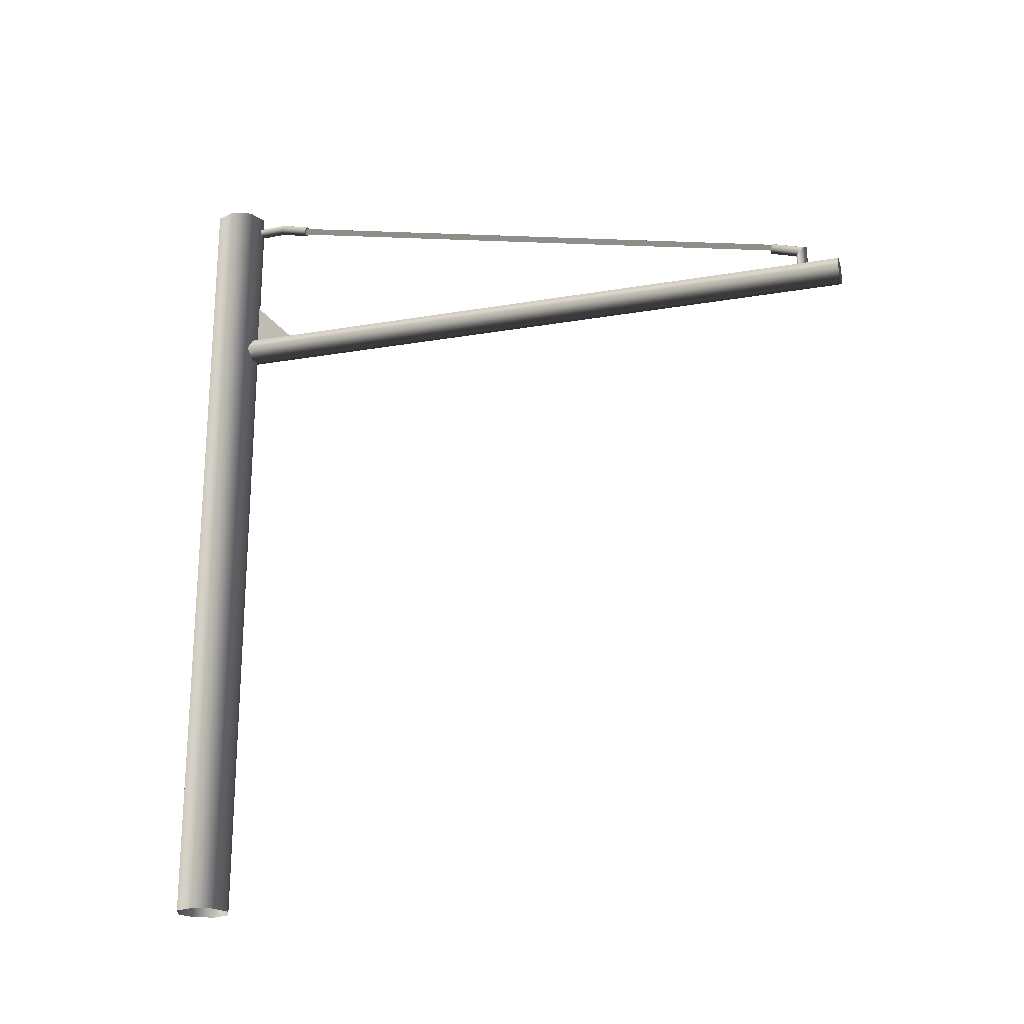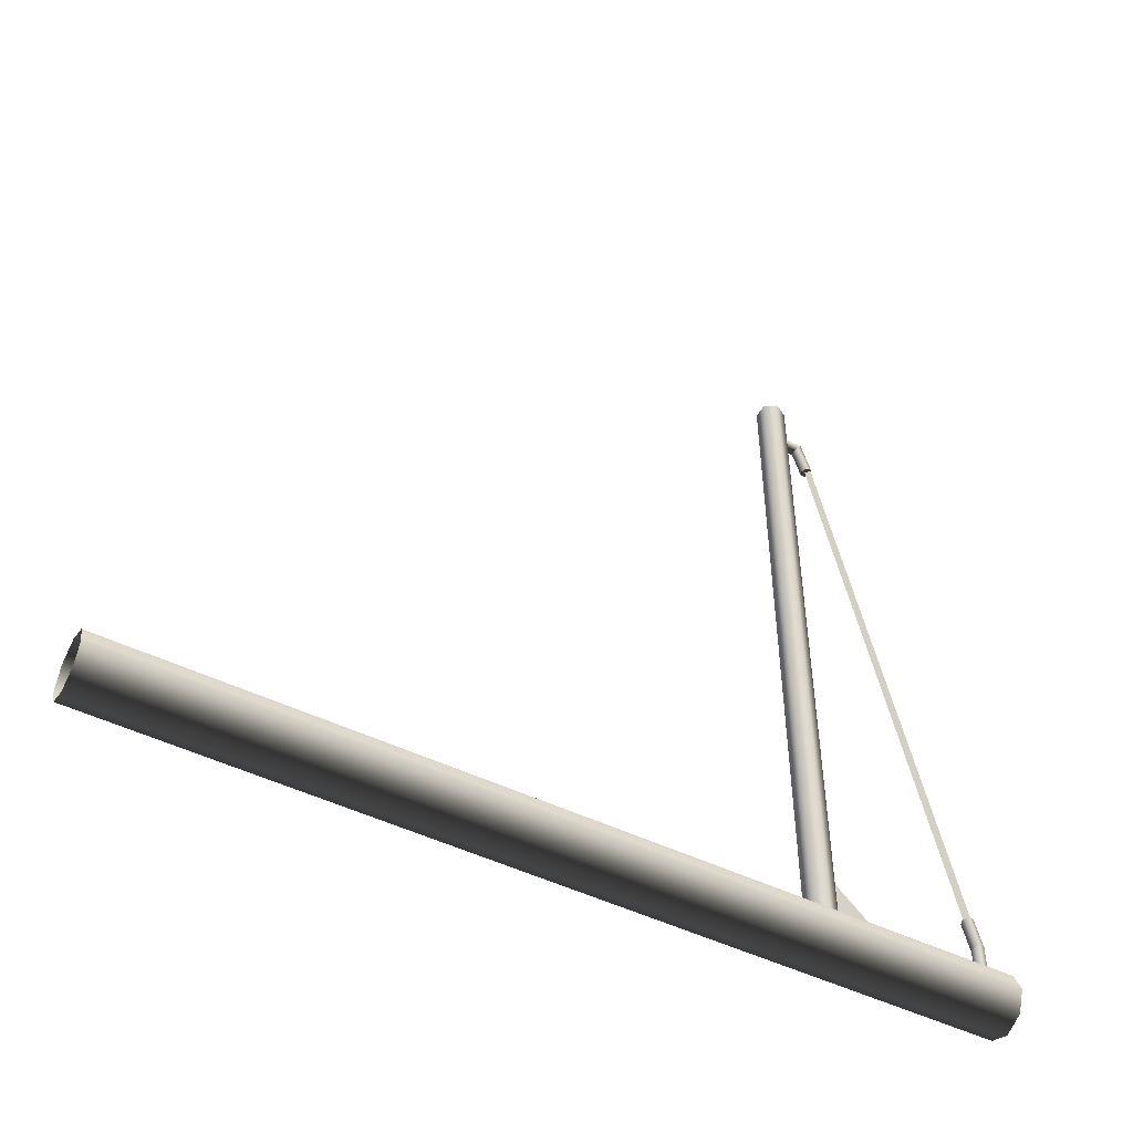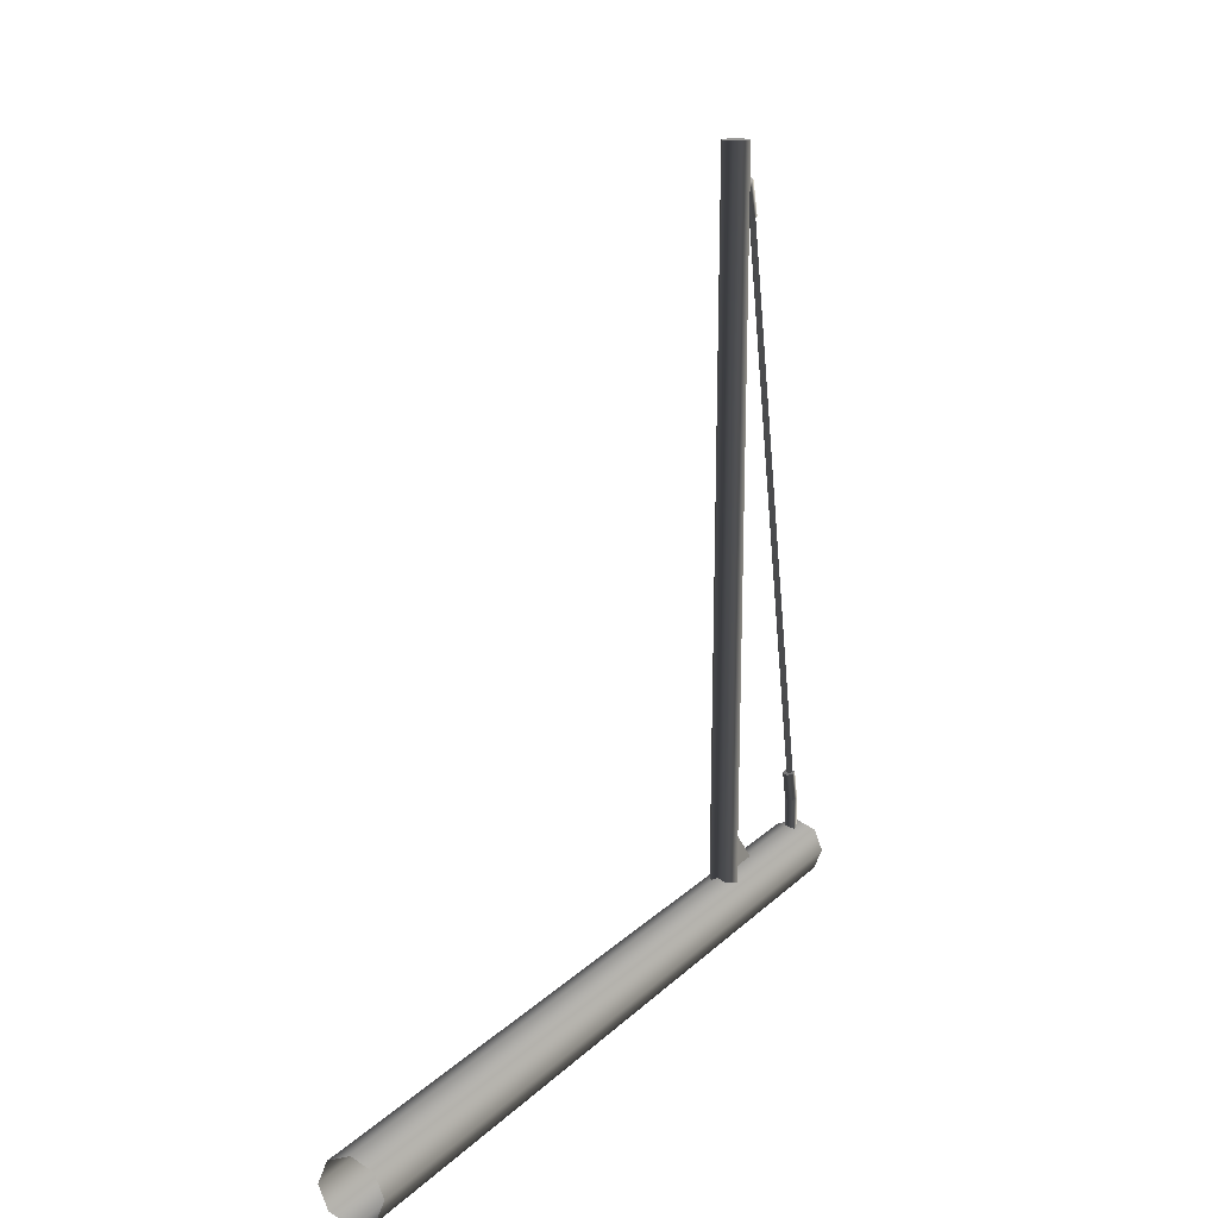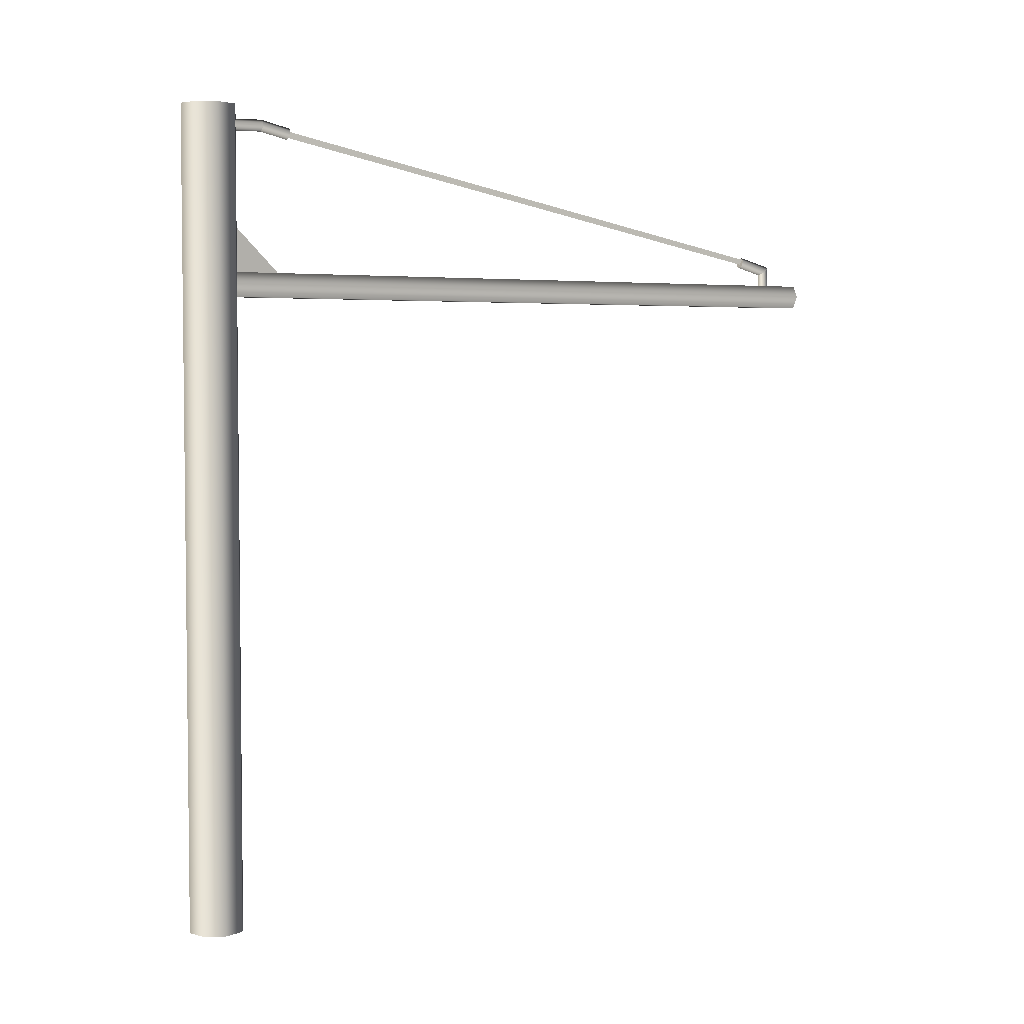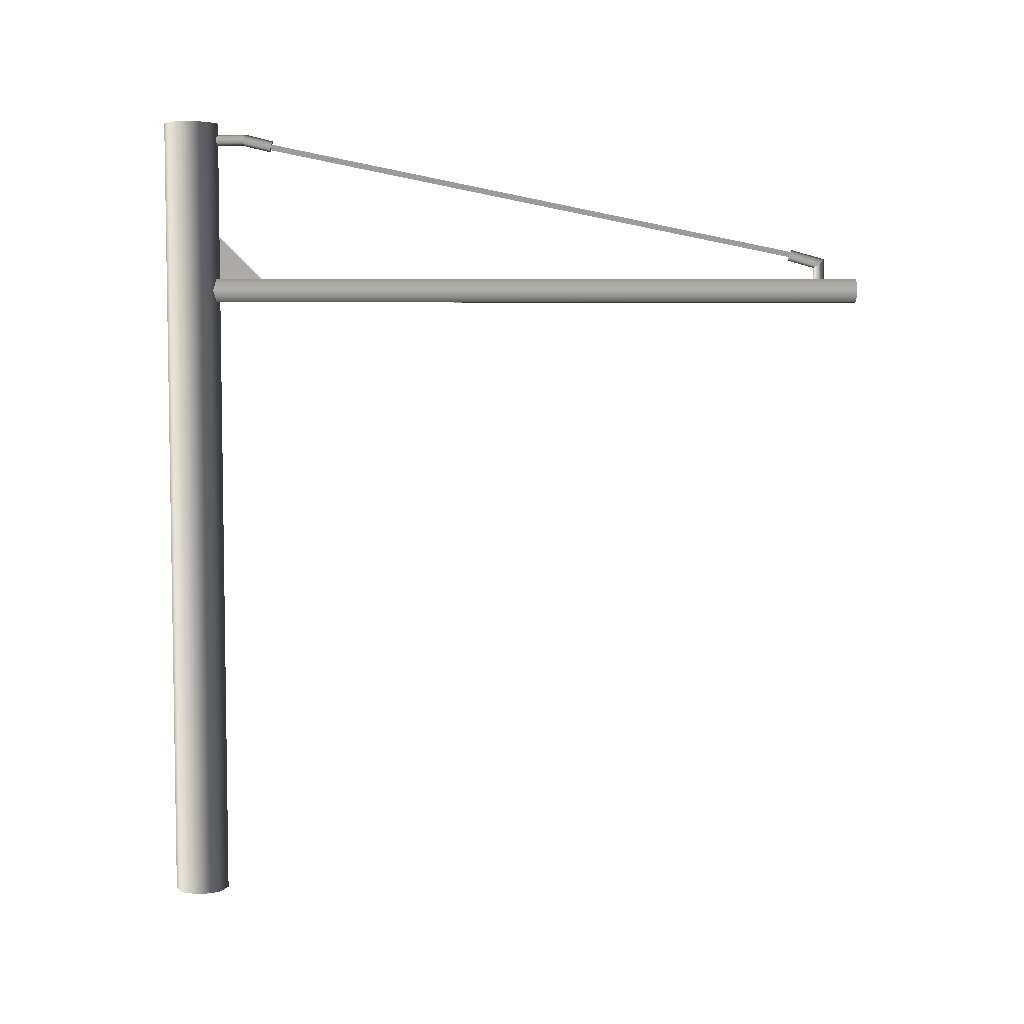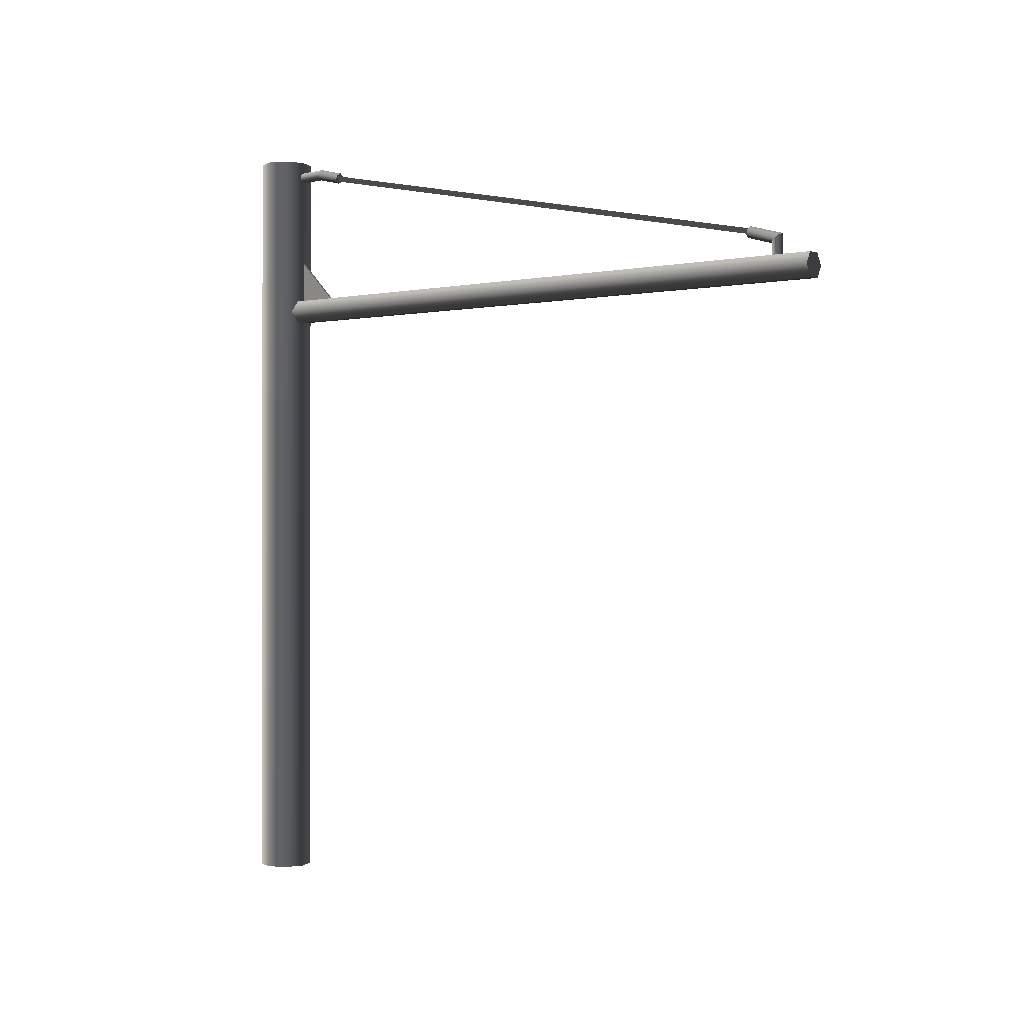
<metadata>
{"format":"obj","ext":"obj","renderer":"f3d","projection":"perspective","resolution":1024,"background":"white","views":[{"elev":-21.8,"azim":107.1,"up":"+Z"},{"elev":-49.5,"azim":-118.2,"up":"+Y"},{"elev":14.5,"azim":-153.2,"up":"+Y"},{"elev":3.9,"azim":61.8,"up":"+Z"},{"elev":5.5,"azim":89.3,"up":"+Z"},{"elev":-0.6,"azim":128.0,"up":"+Z"}]}
</metadata>
<code>
v -3.828e-06 -3.169 2.535
v -8.29e-06 -3.169 2.994
v -3.228e-05 -2.718 2.539
v -0.0239 -3.169 2.535
v -0.02393 -2.718 2.539
v -0.02391 -3.169 2.994
v 0.03169 3.74 2.537
v -0.07202 -3.452 2.537
v -0.1123 3.74 2.537
v 0.07201 -3.452 2.537
v -0.144 -3.452 2.413
v -0.1843 3.74 2.413
v -0.07209 -3.452 2.288
v -0.1123 3.74 2.288
v 0.07194 -3.452 2.288
v 0.03162 3.74 2.288
v 0.1439 -3.452 2.413
v 0.1037 3.74 2.413
v 0.07201 -3.452 2.537
v 0.03169 3.74 2.537
v -0.1123 3.74 2.537
v -0.1123 3.74 2.288
v 0.1037 3.74 2.413
v -0.1843 3.74 2.413
v 0.03169 3.74 2.537
v 0.03162 3.74 2.288
v -7.163e-05 -3.74 4.2
v -0.2037 -3.655 -4.2
v -0.2037 -3.655 4.2
v 2.398e-06 -3.74 -4.2
v -0.2881 -3.452 -4.2
v -0.288 -3.452 4.2
v -0.2037 -3.248 -4.2
v -0.2037 -3.248 4.2
v -1.119e-05 -3.164 -4.2
v -8.514e-05 -3.164 4.2
v 0.2036 -3.248 -4.2
v 0.2036 -3.248 4.2
v 0.2879 -3.452 -4.2
v 0.288 -3.452 4.2
v 0.2037 -3.655 -4.2
v 0.2036 -3.655 4.2
v 2.398e-06 -3.74 -4.2
v -7.163e-05 -3.74 4.2
v 0.2036 -3.248 4.2
v -0.2037 -3.248 4.2
v -8.514e-05 -3.164 4.2
v 0.2036 -3.655 4.2
v -0.2037 -3.655 4.2
v -0.288 -3.452 4.2
v 0.288 -3.452 4.2
v -7.163e-05 -3.74 4.2
v 0.03896 -2.888 3.996
v -0.01295 -3.205 3.961
v 0.03898 -3.206 3.991
v -0.01301 -2.891 3.966
v 0.03897 -2.882 4.056
v 0.039 -3.208 4.051
v -0.013 -2.879 4.086
v -0.01302 -3.209 4.081
v -0.06498 -2.882 4.056
v -0.06494 -3.208 4.051
v -0.06498 -2.888 3.996
v -0.06496 -3.206 3.991
v -0.01301 -2.891 3.966
v -0.01295 -3.205 3.961
v 0.03901 -2.601 3.926
v -0.01301 -2.891 3.966
v 0.03896 -2.888 3.996
v -0.01293 -2.608 3.897
v 0.03896 -2.587 3.985
v 0.03897 -2.882 4.056
v -0.01292 -2.58 4.014
v -0.013 -2.879 4.086
v -0.06498 -2.587 3.985
v -0.06498 -2.882 4.056
v -0.06493 -2.601 3.926
v -0.06498 -2.888 3.996
v -0.01293 -2.608 3.897
v -0.01301 -2.891 3.966
v 0.03896 -2.587 3.985
v -0.01293 -2.608 3.897
v 0.03901 -2.601 3.926
v -0.01292 -2.58 4.014
v -0.06498 -2.587 3.985
v -0.06493 -2.601 3.926
v 0.02773 3.367 2.732
v -0.02423 3.397 2.468
v 0.02773 3.367 2.468
v -0.02428 3.397 2.754
v 0.02768 3.307 2.686
v 0.02769 3.307 2.468
v -0.02425 3.277 2.663
v -0.02418 3.277 2.468
v -0.07614 3.307 2.686
v -0.07614 3.307 2.468
v -0.07621 3.367 2.732
v -0.07622 3.367 2.468
v -0.02428 3.397 2.754
v -0.02423 3.397 2.468
v 0.0277 3.023 2.827
v -0.02428 3.397 2.754
v 0.02773 3.367 2.732
v -0.02427 3.031 2.856
v 0.0277 3.007 2.769
v 0.02768 3.307 2.686
v -0.02428 2.999 2.741
v -0.02425 3.277 2.663
v -0.07624 3.007 2.769
v -0.07614 3.307 2.686
v -0.07624 3.023 2.827
v -0.07621 3.367 2.732
v -0.02427 3.031 2.856
v -0.02428 3.397 2.754
v 0.0277 3.007 2.769
v -0.02427 3.031 2.856
v 0.0277 3.023 2.827
v -0.02428 2.999 2.741
v -0.07624 3.007 2.769
v -0.07624 3.023 2.827
v 0.007618 3.099 2.817
v -0.01296 -2.621 3.924
v 0.02069 -2.61 3.981
v -0.02424 3.089 2.763
v -0.05612 3.099 2.817
v 0.02069 -2.61 3.981
v -0.04666 -2.61 3.981
v 0.007618 3.099 2.817
v -0.02424 3.089 2.763
v -0.04666 -2.61 3.981
v -0.01296 -2.621 3.924
v -0.05612 3.099 2.817
v -0.02391 -3.169 2.994
v -3.828e-06 -3.169 2.535
v -0.0239 -3.169 2.535
v -8.29e-06 -3.169 2.994
v -0.02393 -2.718 2.539
v -8.29e-06 -3.169 2.994
v -0.02391 -3.169 2.994
v -3.228e-05 -2.718 2.539
v -0.0239 -3.169 2.535
v -3.228e-05 -2.718 2.539
v -0.02393 -2.718 2.539
v -3.828e-06 -3.169 2.535
g StartPolePref_1058_2
f 1 3 2
f 4 6 5
f 7 9 8
f 8 10 7
f 11 8 9
f 9 12 11
f 13 11 12
f 12 14 13
f 15 13 14
f 14 16 15
f 17 15 16
f 16 18 17
f 19 17 18
f 18 20 19
f 21 23 22
f 22 24 21
f 21 25 23
f 22 23 26
f 27 29 28
f 28 30 27
f 31 28 29
f 29 32 31
f 33 31 32
f 32 34 33
f 35 33 34
f 34 36 35
f 37 35 36
f 36 38 37
f 39 37 38
f 38 40 39
f 41 39 40
f 40 42 41
f 43 41 42
f 42 44 43
f 45 47 46
f 48 45 46
f 46 49 48
f 46 50 49
f 45 48 51
f 49 52 48
f 53 55 54
f 54 56 53
f 55 53 57
f 57 58 55
f 58 57 59
f 59 60 58
f 60 59 61
f 61 62 60
f 62 61 63
f 63 64 62
f 64 63 65
f 65 66 64
f 67 69 68
f 68 70 67
f 69 67 71
f 71 72 69
f 72 71 73
f 73 74 72
f 74 73 75
f 75 76 74
f 76 75 77
f 77 78 76
f 78 77 79
f 79 80 78
f 81 83 82
f 84 81 82
f 82 85 84
f 86 85 82
f 87 89 88
f 88 90 87
f 89 87 91
f 91 92 89
f 92 91 93
f 93 94 92
f 94 93 95
f 95 96 94
f 96 95 97
f 97 98 96
f 98 97 99
f 99 100 98
f 101 103 102
f 102 104 101
f 103 101 105
f 105 106 103
f 106 105 107
f 107 108 106
f 108 107 109
f 109 110 108
f 110 109 111
f 111 112 110
f 112 111 113
f 113 114 112
f 115 117 116
f 118 115 116
f 116 119 118
f 120 119 116
f 121 123 122
f 122 124 121
f 125 127 126
f 126 128 125
f 129 131 130
f 130 132 129
f 133 135 134
f 134 136 133
f 137 139 138
f 138 140 137
f 141 143 142
f 142 144 141

</code>
